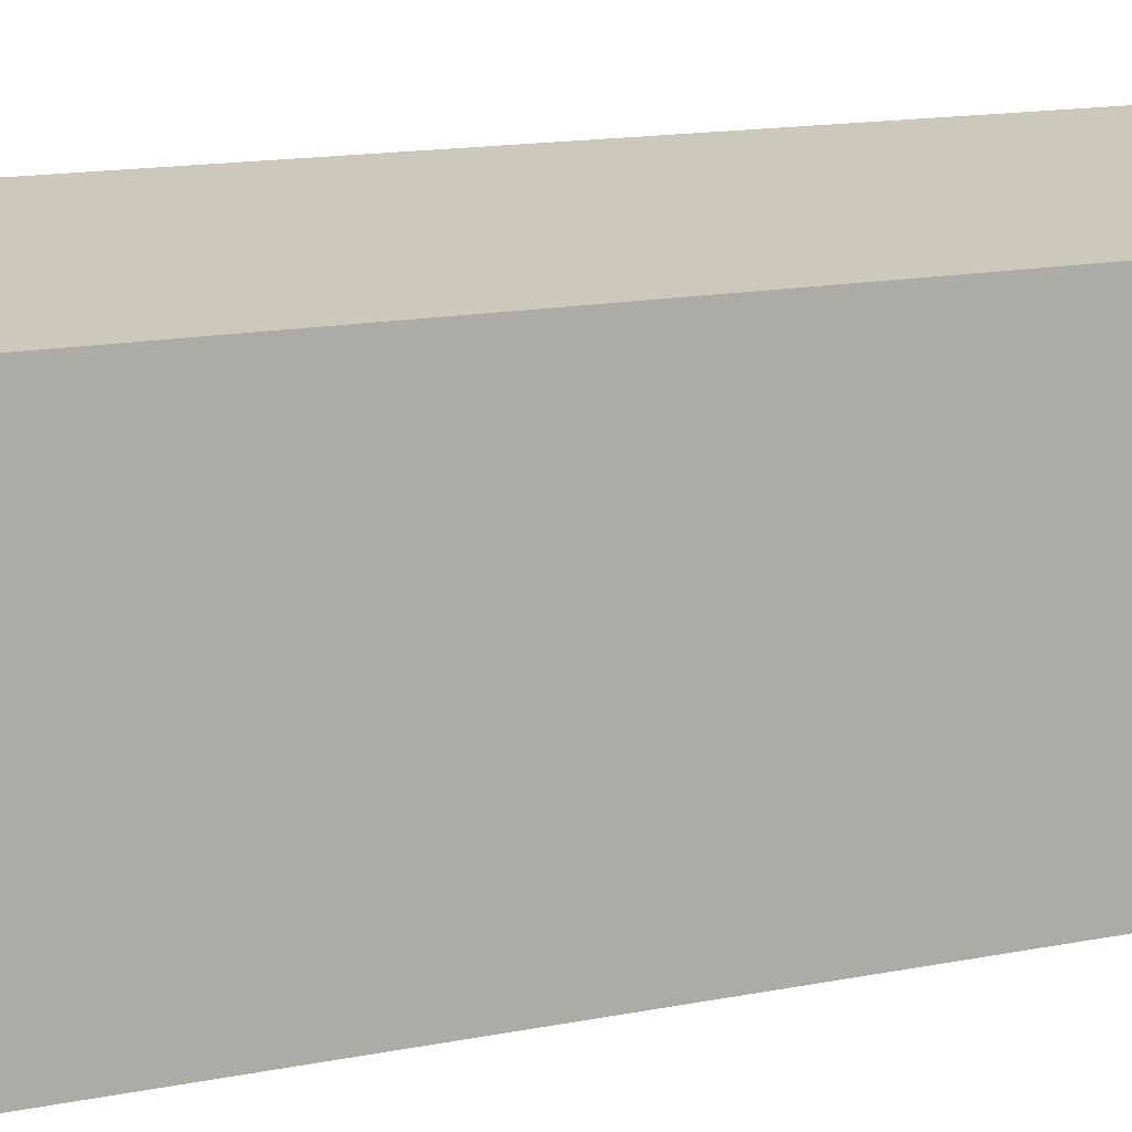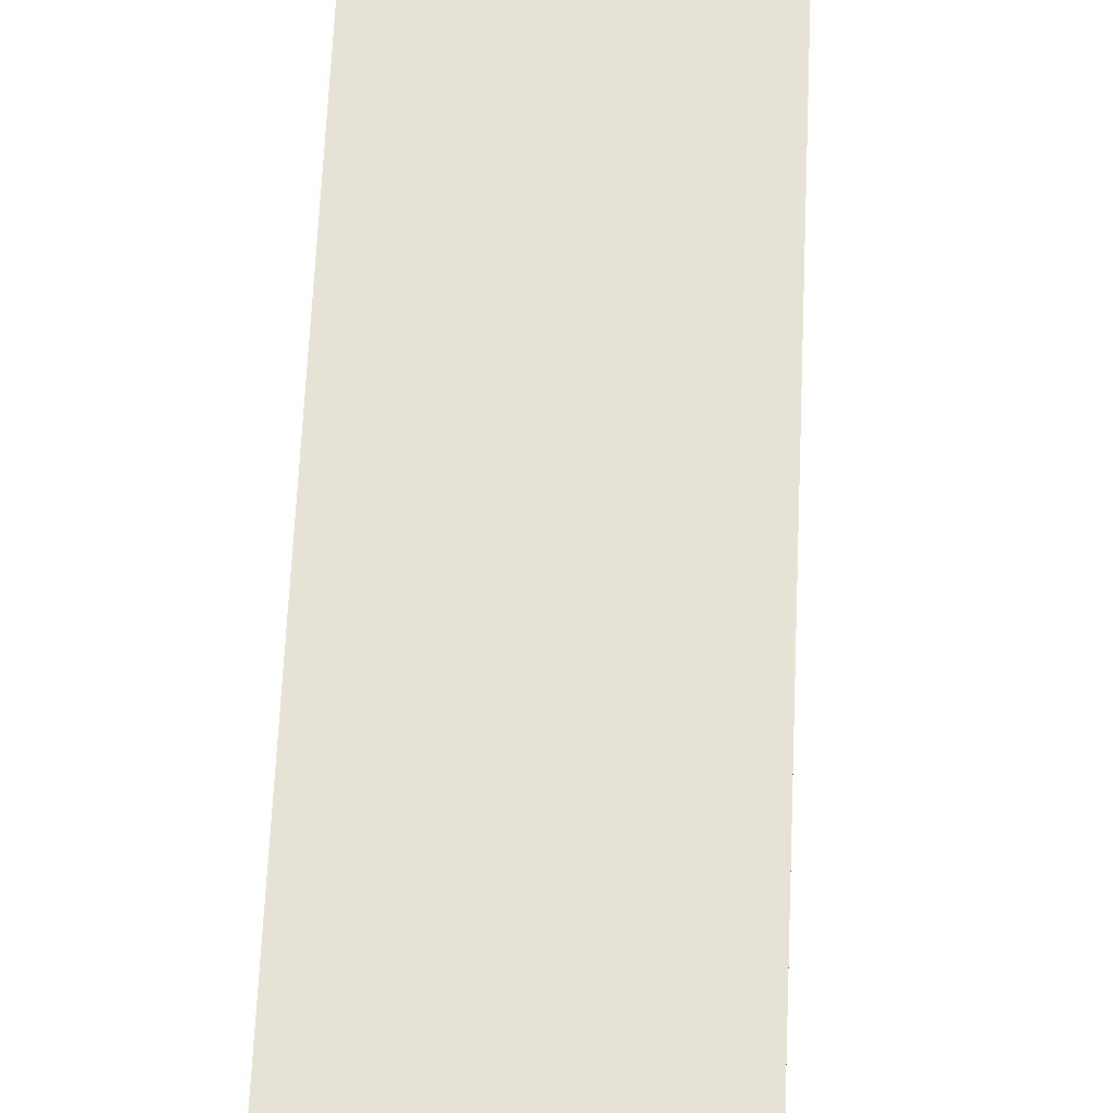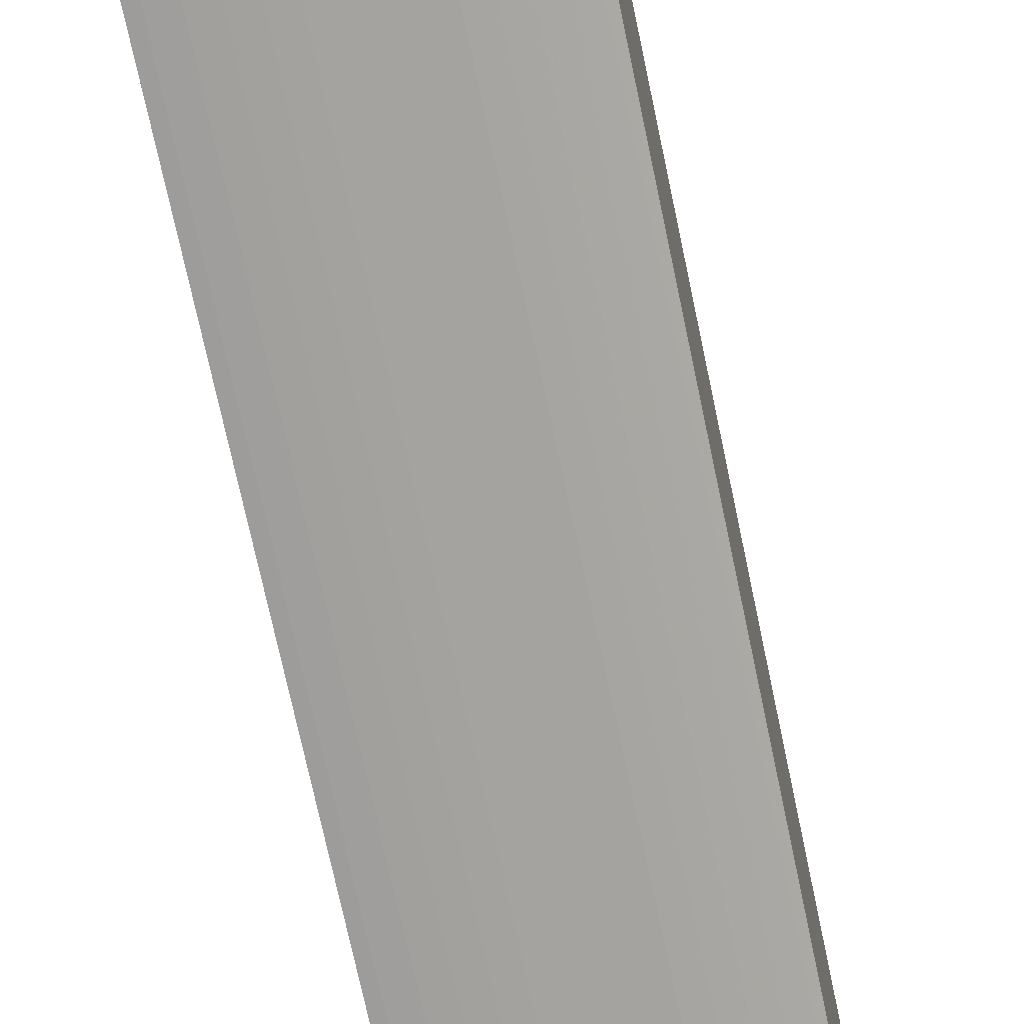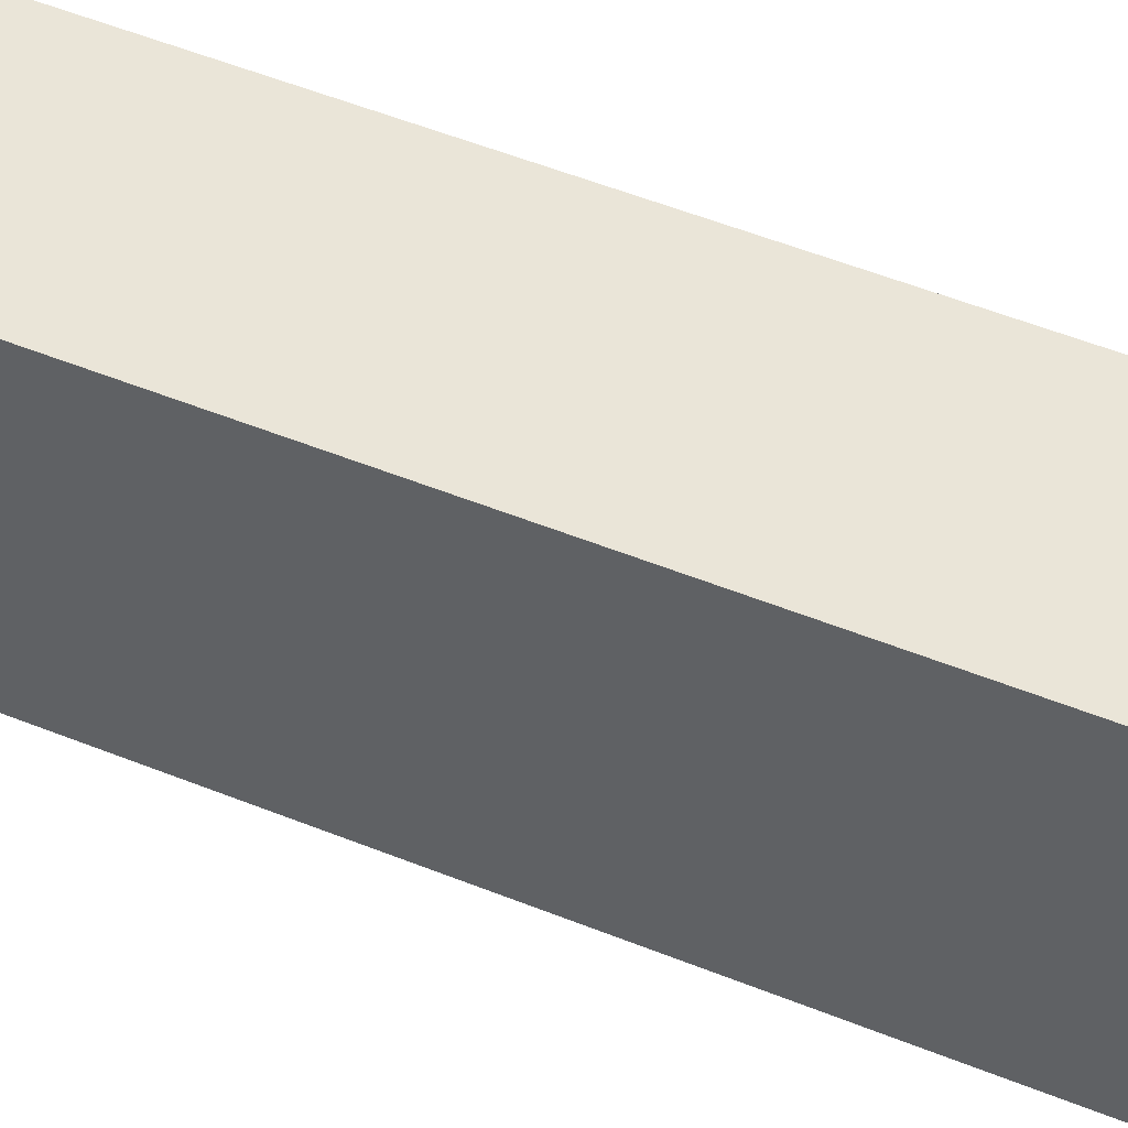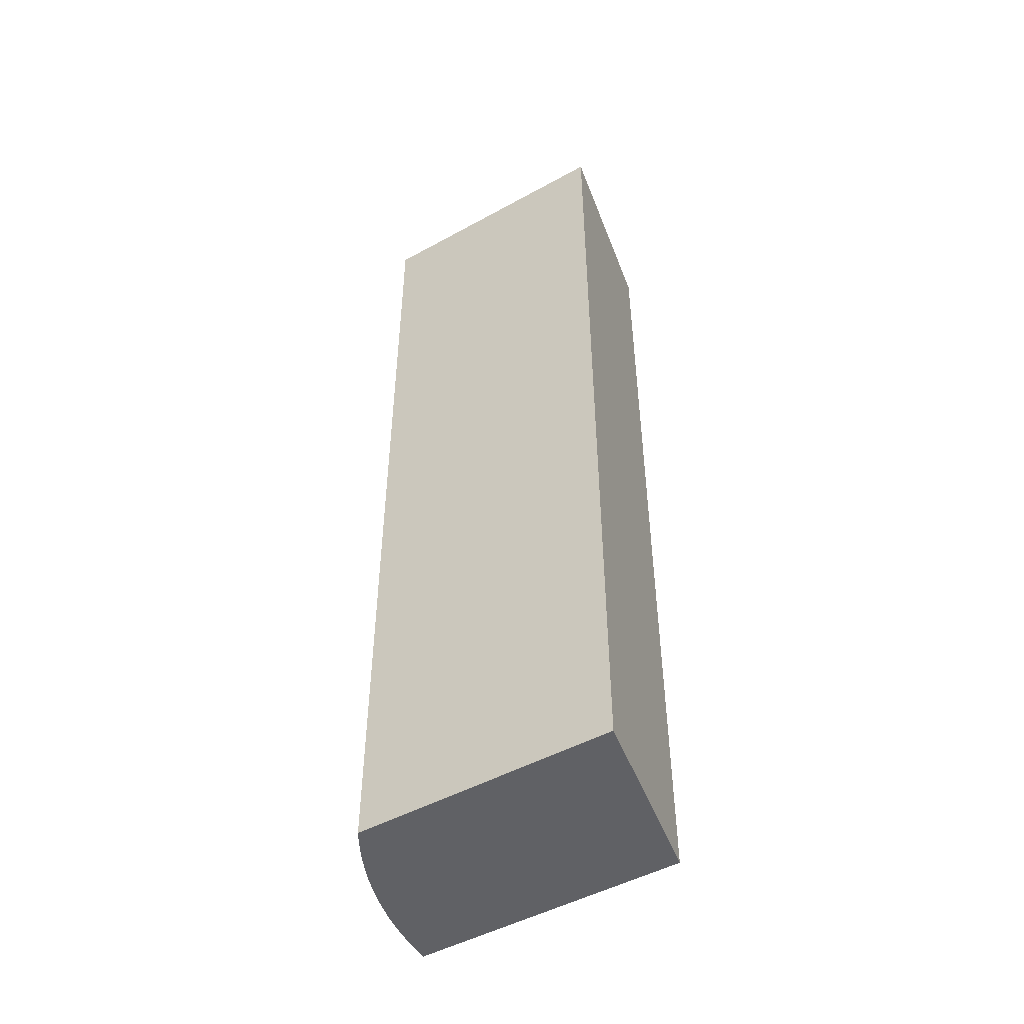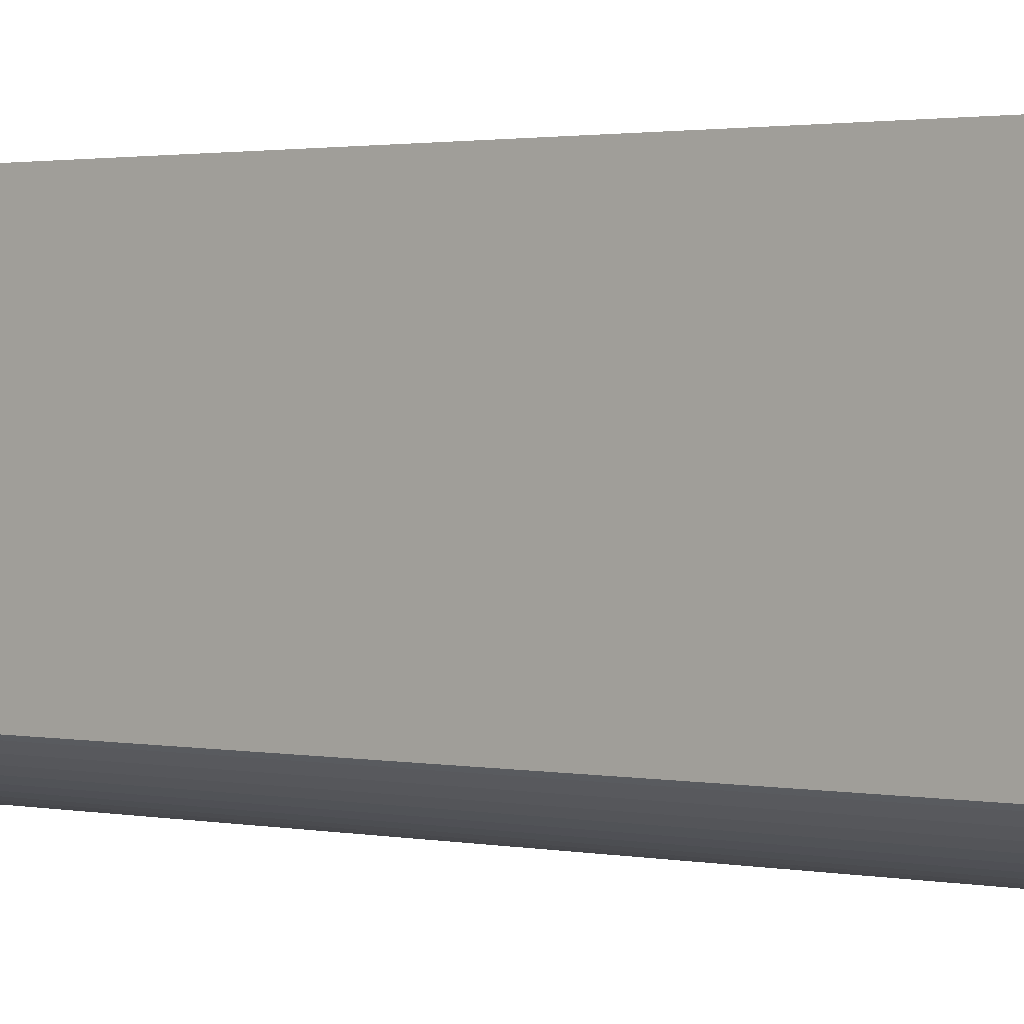
<metadata>
{"format":"obj","ext":"obj","renderer":"f3d","projection":"perspective","resolution":1024,"background":"white","views":[{"elev":11.9,"azim":-118.0,"up":"+Y"},{"elev":62.1,"azim":-177.5,"up":"+Y"},{"elev":-70.2,"azim":11.8,"up":"+Y"},{"elev":53.6,"azim":113.2,"up":"+Y"},{"elev":-48.8,"azim":121.5,"up":"+Z"},{"elev":1.5,"azim":128.7,"up":"+Y"}]}
</metadata>
<code>
v 2.922e-07 -0.003002 -0.005
v 2.922e-07 -9.6e-08 -0.005
v 8.258e-05 -0.003002 -0.005
v 2.922e-07 -0.003002 0.005
v 0.002021 0.0003907 -0.005
v 2.922e-07 -9.6e-08 0.005
v 0.0002477 -0.002994 -0.005
v 8.258e-05 -0.003002 0.005
v 0.002021 -0.002422 -0.005
v 0.002021 0.0003907 0.005
v 0.0004121 -0.00298 -0.005
v 0.0002477 -0.002994 0.005
v 0.001965 -0.002457 -0.005
v 0.002021 -0.002422 0.005
v 0.0005759 -0.002959 -0.005
v 0.0004121 -0.00298 0.005
v 0.001822 -0.002539 -0.005
v 0.001965 -0.002457 0.005
v 0.0007387 -0.00293 -0.005
v 0.0005759 -0.002959 0.005
v 0.001675 -0.002615 -0.005
v 0.001822 -0.002539 0.005
v 0.0008999 -0.002895 -0.005
v 0.0007387 -0.00293 0.005
v 0.001525 -0.002684 -0.005
v 0.001675 -0.002615 0.005
v 0.001059 -0.002852 -0.005
v 0.0008999 -0.002895 0.005
v 0.001372 -0.002747 -0.005
v 0.001525 -0.002684 0.005
v 0.001217 -0.002803 -0.005
v 0.001059 -0.002852 0.005
v 0.001372 -0.002747 0.005
v 0.001217 -0.002803 0.005
f 1 2 5
f 1 5 9
f 1 9 13
f 1 13 17
f 1 17 21
f 1 21 25
f 1 25 29
f 1 29 31
f 1 31 27
f 1 27 23
f 1 23 19
f 1 19 15
f 1 15 11
f 1 11 7
f 1 7 3
f 1 3 8
f 1 8 4
f 1 4 6
f 1 6 2
f 2 6 10
f 2 10 5
f 3 7 12
f 3 12 8
f 4 8 12
f 4 12 16
f 4 16 20
f 4 20 24
f 4 24 28
f 4 28 32
f 4 32 34
f 4 34 33
f 4 33 30
f 4 30 26
f 4 26 22
f 4 22 18
f 4 18 14
f 4 14 10
f 4 10 6
f 5 10 14
f 5 14 9
f 7 11 16
f 7 16 12
f 9 14 18
f 9 18 13
f 11 15 20
f 11 20 16
f 13 18 22
f 13 22 17
f 15 19 24
f 15 24 20
f 17 22 26
f 17 26 21
f 19 23 28
f 19 28 24
f 21 26 30
f 21 30 25
f 23 27 32
f 23 32 28
f 25 30 33
f 25 33 29
f 27 31 34
f 27 34 32
f 29 33 34
f 29 34 31

</code>
